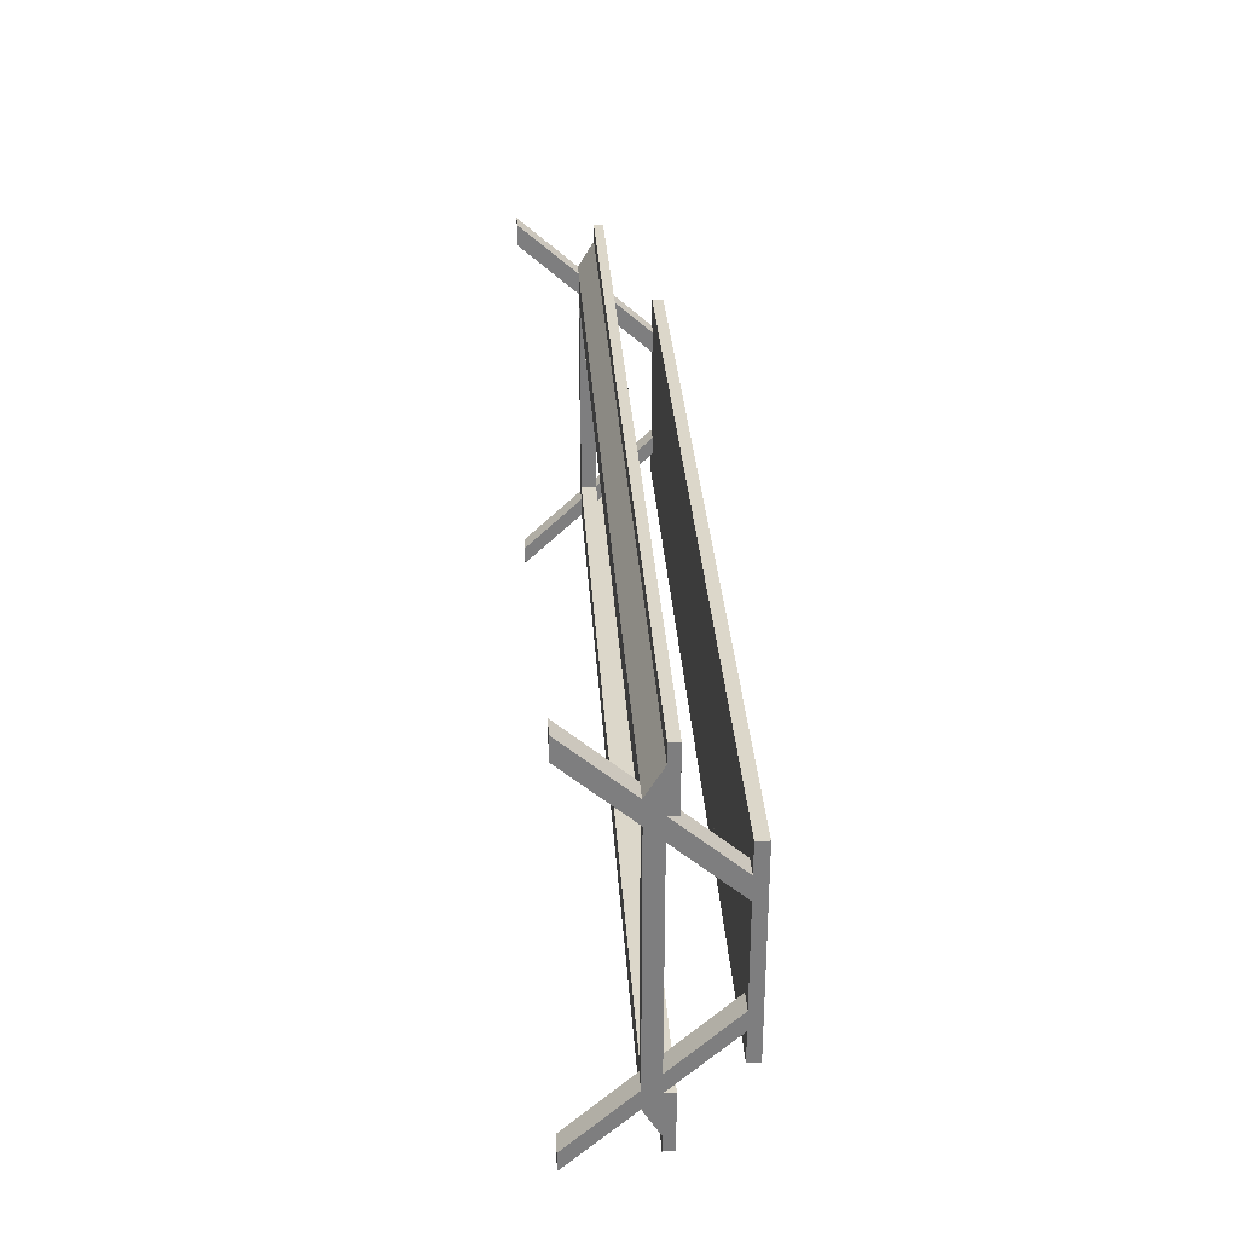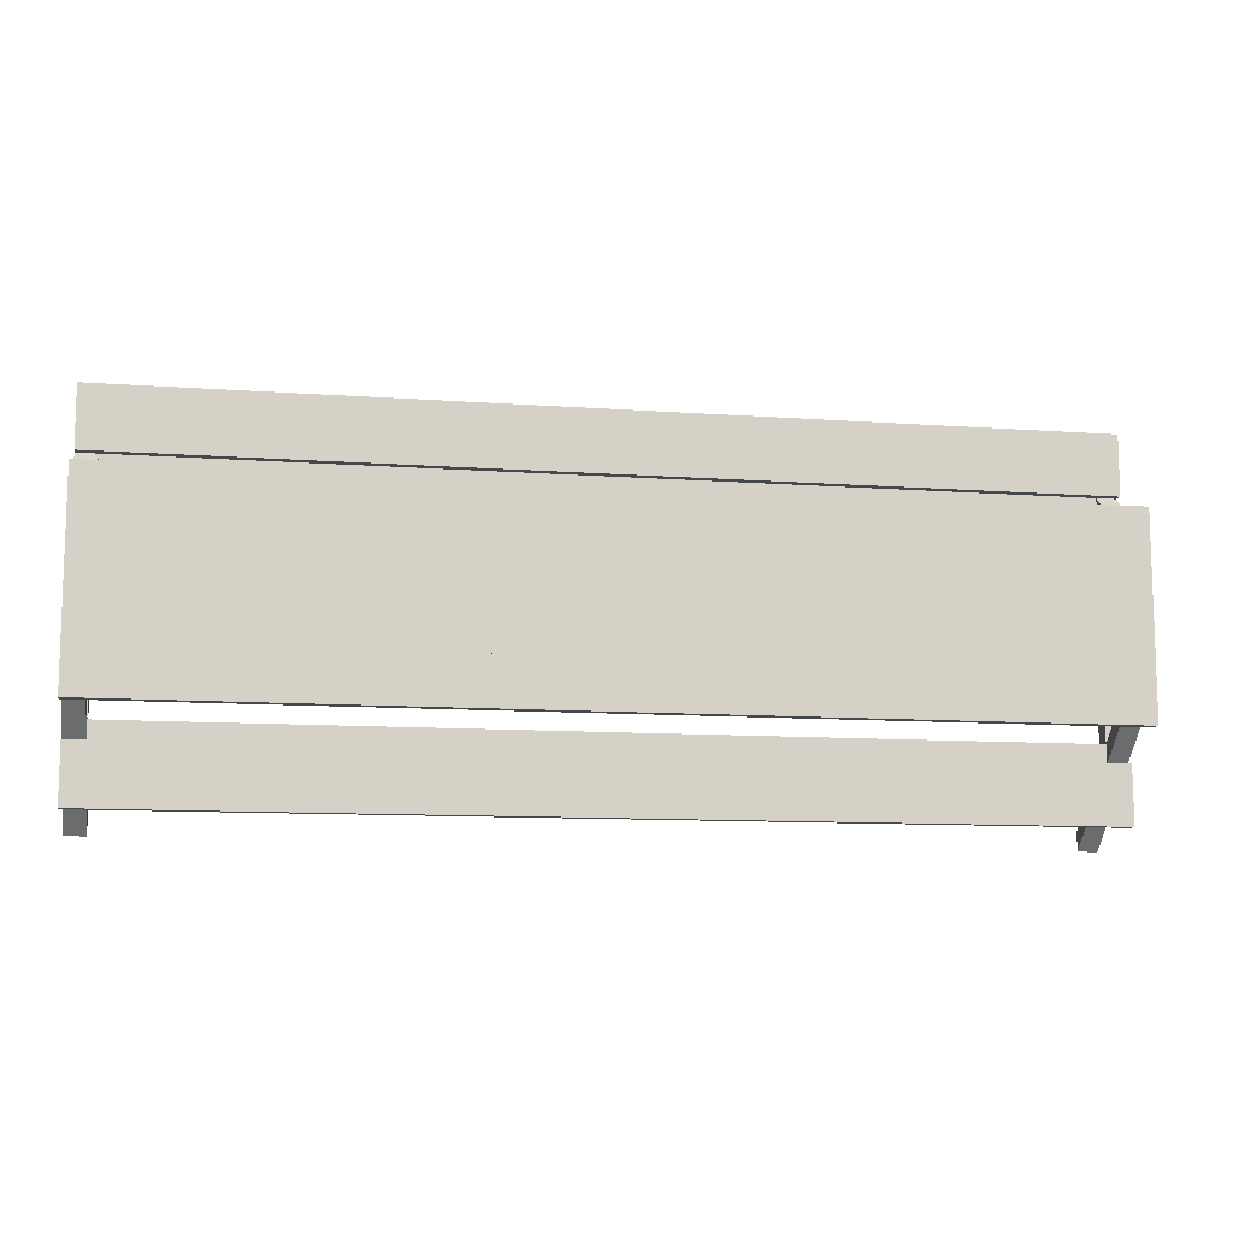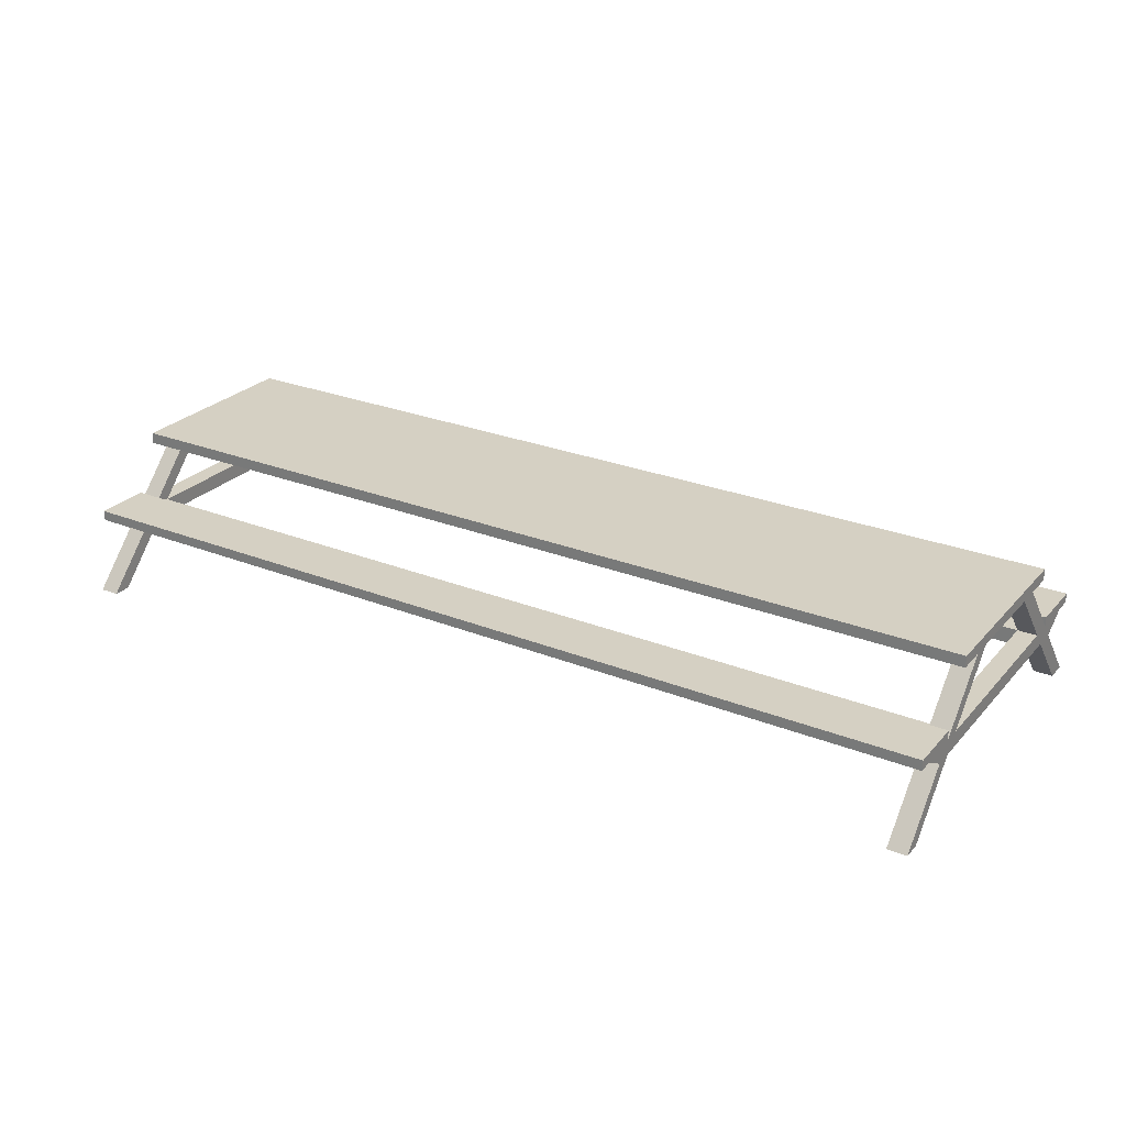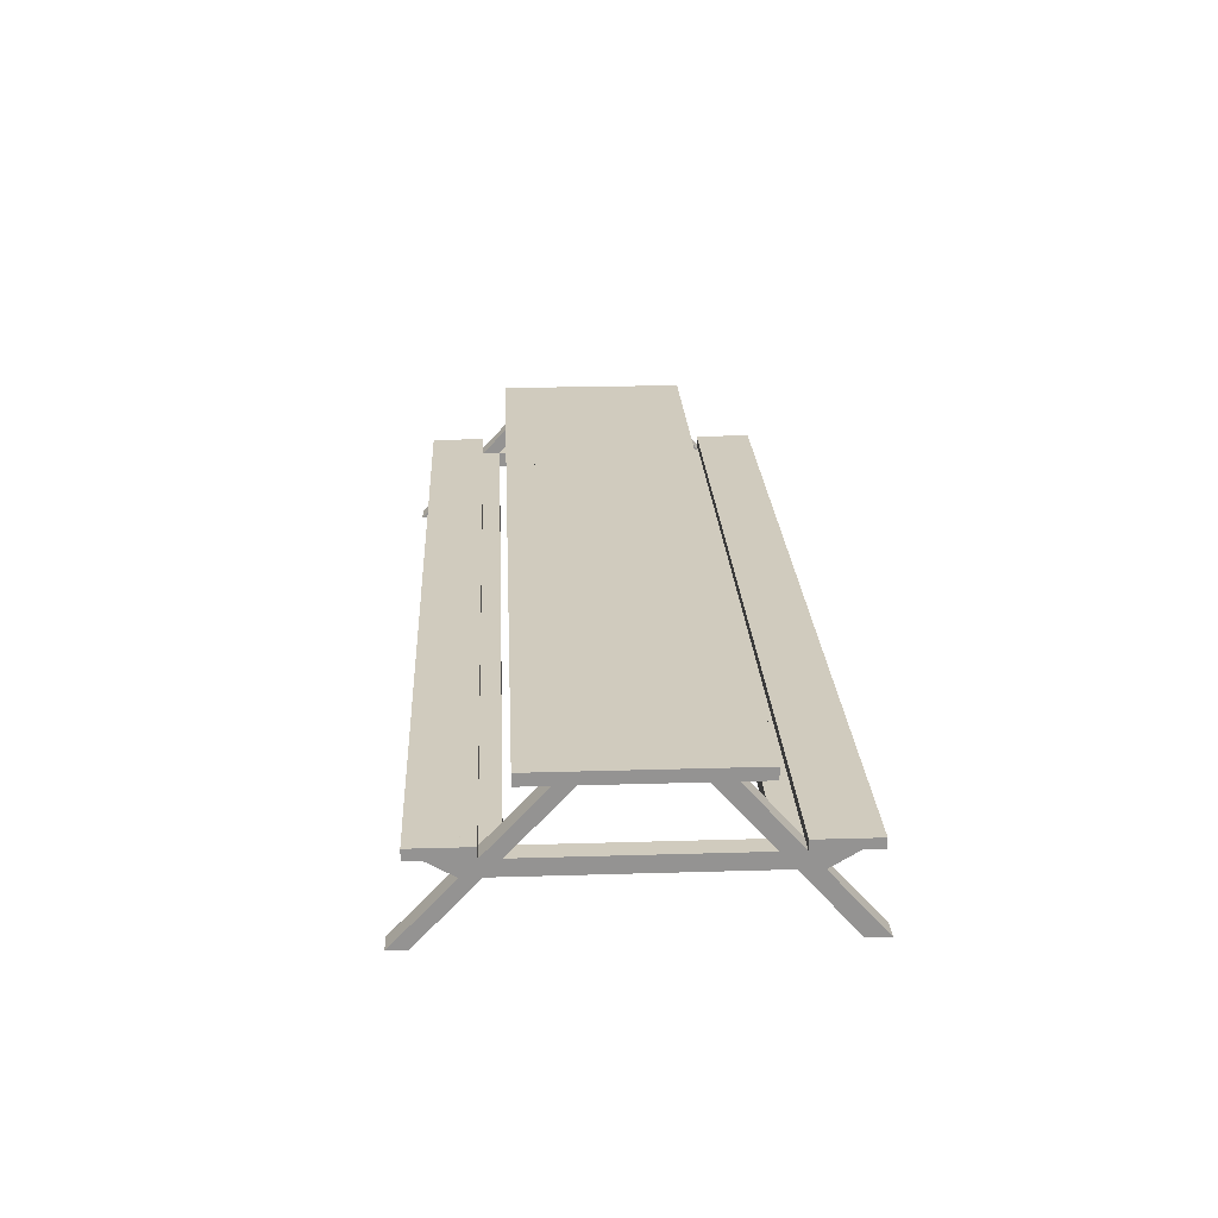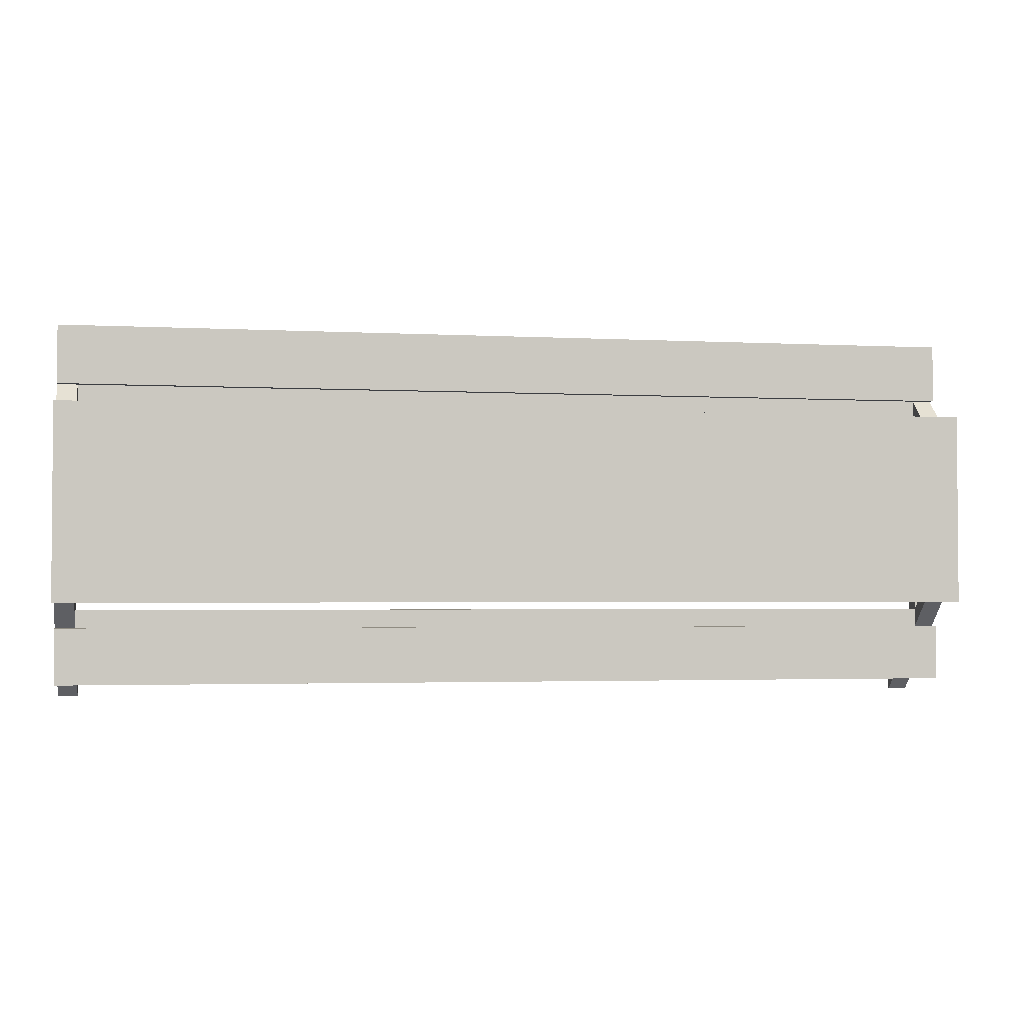
<metadata>
{"format":"obj","ext":"obj","renderer":"f3d","projection":"perspective","resolution":1024,"background":"white","views":[{"elev":30.8,"azim":86.5,"up":"+Z"},{"elev":-10.6,"azim":169.6,"up":"+Z"},{"elev":26.4,"azim":-147.9,"up":"+Y"},{"elev":23.4,"azim":-92.9,"up":"+Y"},{"elev":-2.6,"azim":169.3,"up":"+Z"}]}
</metadata>
<code>
v 0.4487 0.07062 -0.07608
v 0.4487 0.05934 -0.04716
v 0.4487 0.05934 -0.07608
v 0.4487 0.05934 -0.0289
v -0.4658 0.05934 -0.07608
v 0.4487 0.05934 0.06633
v -0.4658 0.07062 -0.07608
v 0.4487 0.07062 0.1161
v -0.4658 0.05934 -0.04716
v -0.4658 0.07062 0.1161
v 0.4487 0.05934 0.1161
v -0.4658 0.05934 -0.0289
v 0.4487 0.05934 0.08792
v 0.4487 0.01105 -0.1016
v 0.4292 0.000945 -0.1016
v 0.4487 0.000945 -0.1016
v -0.4658 0.05934 0.06633
v -0.4658 0.05934 0.1161
v 0.4487 -0.01436 -0.1158
v 0.4487 0.000945 -0.142
v -0.4466 0.000945 -0.1016
v 0.4487 0.01105 -0.1571
v -0.4658 0.05934 0.08792
v 0.4292 0.000945 0.1392
v 0.4487 0.01023 0.1392
v 0.4487 0.000945 0.1392
v -0.4658 0.01105 -0.1016
v -0.4658 0.000945 -0.1016
v 0.4487 0.000945 0.1794
v 0.4487 -0.01504 0.1532
v 0.4487 0.000945 -0.1571
v -0.4466 0.000945 0.1392
v -0.4658 0.01105 -0.1571
v -0.4658 0.000945 -0.142
v -0.4658 -0.01436 -0.1158
v -0.4658 0.000945 -0.1571
v -0.4658 0.01023 0.1392
v 0.4487 0.000945 0.197
v -0.4658 0.000945 0.1392
v -0.4658 0.01023 0.197
v 0.4487 0.01023 0.197
v -0.4658 -0.01504 0.1532
v -0.4658 0.000945 0.1794
v -0.4658 0.000945 0.197
v 0.4487 0.000945 -0.08352
v 0.4292 0.05934 -0.04716
v -0.4466 0.05934 -0.0289
v 0.4292 0.05934 -0.0289
v 0.4292 0.05934 -0.04679
v 0.4292 0.009963 -0.09316
v 0.4292 0.000945 -0.08352
v 0.4292 0.05937 -0.04676
v 0.3073 0.05934 -0.04716
v -0.4466 0.05934 -0.04716
v -0.4466 0.06826 -0.03844
v -0.4466 0.05934 -0.04679
v 0.4292 0.05934 0.06633
v 0.4292 0.000945 -0.07093
v 0.4487 0.000945 0.1178
v 0.4292 -0.01436 -0.1158
v 0.4292 0.009873 -0.09306
v 0.4292 0.06826 -0.03844
v 0.3073 0.06826 -0.03844
v 0.4292 0.05934 0.08792
v -0.4466 0.009873 -0.09306
v -0.4658 0.000945 -0.08352
v 0.4292 0.000945 0.1178
v -0.4466 0.05934 0.06633
v -0.4466 0.000945 -0.08352
v 0.4292 -0.01449 -0.07093
v 0.4487 -0.01449 0.1314
v -0.4466 -0.01436 -0.1158
v -0.4466 0.01161 -0.09162
v -0.4466 0.05934 0.08792
v -0.4466 0.009963 -0.09316
v 0.4292 0.008707 0.1324
v -0.4658 0.000945 0.1178
v -0.4466 -0.01449 -0.08352
v 0.4292 -0.01449 -0.08352
v 0.4487 -0.01449 -0.09796
v 0.4292 -0.05031 -0.1493
v 0.4292 -0.01436 -0.1157
v 0.4292 0.03181 0.1121
v -0.4466 0.01232 0.1292
v -0.4466 0.000945 0.1178
v -0.4466 0.000945 -0.08038
v 0.4292 -0.01449 0.1178
v 0.4487 -0.07463 0.1844
v 0.4459 -0.01449 0.1314
v 0.4487 -0.07463 -0.1542
v 0.4292 -0.06576 -0.1637
v 0.4292 -0.01504 0.1532
v -0.4658 -0.07463 -0.172
v -0.4466 -0.01436 -0.1157
v -0.4466 -0.01449 -0.09796
v -0.4466 -0.01449 -0.08038
v -0.4466 -0.01449 0.1178
v 0.4487 -0.07463 0.2056
v 0.4459 -0.07463 0.1844
v 0.4292 -0.01449 0.1314
v 0.4292 -0.01449 -0.09796
v 0.4487 -0.07463 -0.172
v 0.4292 -0.07463 -0.172
v 0.4292 -0.06573 -0.1637
v 0.4292 -0.01443 -0.1068
v -0.4466 -0.05031 -0.1493
v -0.4658 -0.01449 -0.09796
v -0.4658 -0.01449 0.1314
v -0.4466 -0.01504 0.1532
v 0.4292 -0.07463 0.1844
v 0.4292 -0.07463 -0.1542
v 0.4292 -0.00559 -0.1075
v 0.4292 -0.07463 0.2056
v -0.4466 -0.01449 0.1314
v -0.4466 -0.07463 -0.172
v -0.4658 -0.07463 -0.1542
v -0.4466 -0.01443 -0.1068
v -0.4466 -0.00559 -0.1075
v -0.4466 -0.06576 -0.1637
v -0.4466 -0.07463 -0.1542
v -0.4658 -0.07463 0.2056
v -0.4466 -0.07463 0.2056
v -0.4502 -0.01449 0.1314
v -0.4466 -0.06573 -0.1637
v -0.4658 -0.07463 0.1844
v -0.4466 -0.07463 0.1844
v -0.4502 -0.07463 0.1844
g mesh1_mesh1-geometry
f 1 2 3
f 2 1 4
f 5 1 3
f 4 1 6
f 1 5 7
f 8 6 1
f 9 10 5
f 5 10 7
f 10 1 7
f 11 6 8
f 1 10 8
f 12 10 9
f 6 11 13
f 10 11 8
f 14 15 16
f 17 10 12
f 11 10 18
f 16 19 20
f 14 21 15
f 16 22 14
f 23 10 17
f 10 23 18
f 20 22 16
f 24 25 26
f 27 21 14
f 22 27 14
f 21 27 28
f 26 29 30
f 22 20 31
f 32 25 24
f 29 26 25
f 27 22 33
f 34 28 27
f 28 34 35
f 34 27 36
f 36 22 31
f 32 37 25
f 29 25 38
f 22 36 33
f 36 27 33
f 37 32 39
f 40 25 37
f 38 25 41
f 39 40 37
f 25 40 41
f 39 42 43
f 43 40 39
f 40 43 44
g mesh1_mesh1-geometry
f 3 2 1
f 4 1 2
f 3 5 2
f 3 1 5
f 6 1 4
f 4 2 45
f 4 46 2
f 2 46 4
f 9 2 5
f 7 5 1
f 1 6 8
f 6 4 47
f 16 45 2
f 4 45 48
f 46 4 49
f 49 4 46
f 46 2 9
f 46 50 2
f 5 10 9
f 7 10 5
f 7 1 10
f 8 6 11
f 8 10 1
f 48 47 4
f 6 47 17
f 16 51 45
f 45 51 16
f 45 16 26
f 16 2 15
f 51 48 45
f 49 4 48
f 48 4 49
f 52 46 49
f 49 46 52
f 50 49 46
f 46 49 50
f 46 53 49
f 54 46 9
f 15 2 50
f 9 10 12
f 13 11 6
f 8 11 10
f 47 48 55
f 47 48 56
f 12 17 47
f 57 6 17
f 51 16 15
f 15 16 51
f 51 45 58
f 16 19 26
f 59 45 26
f 16 15 14
f 60 15 16
f 16 15 60
f 51 61 48
f 49 52 48
f 48 49 56
f 49 48 61
f 62 46 52
f 52 46 62
f 49 50 61
f 61 50 49
f 49 53 56
f 46 54 53
f 53 63 46
f 9 28 54
f 56 9 54
f 54 9 56
f 50 61 15
f 12 10 17
f 9 56 12
f 12 56 9
f 9 12 28
f 13 64 11
f 6 59 13
f 13 57 6
f 6 57 13
f 18 10 11
f 55 48 63
f 56 47 55
f 12 56 47
f 47 56 12
f 56 65 47
f 12 47 66
f 57 67 6
f 68 57 17
f 51 69 15
f 51 15 61
f 59 58 45
f 58 70 51
f 19 71 26
f 20 19 16
f 60 16 19
f 19 16 60
f 26 13 59
f 59 24 26
f 26 24 59
f 15 21 14
f 14 22 16
f 72 15 60
f 60 15 72
f 62 48 52
f 62 46 63
f 54 56 53
f 54 55 53
f 63 53 55
f 21 54 28
f 55 56 54
f 54 56 55
f 56 73 54
f 54 73 56
f 17 10 23
f 66 28 12
f 74 11 64
f 13 26 64
f 57 13 64
f 64 13 57
f 59 6 67
f 18 23 10
f 18 11 23
f 62 63 48
f 69 47 65
f 75 56 65
f 65 56 75
f 69 66 47
f 57 76 67
f 57 68 64
f 74 17 68
f 68 17 74
f 17 77 68
f 21 15 69
f 69 51 78
f 67 58 59
f 79 51 70
f 58 67 70
f 30 26 71
f 80 71 19
f 20 34 19
f 16 22 20
f 60 19 35
f 60 81 19
f 80 60 19
f 19 60 80
f 24 59 67
f 67 59 24
f 26 25 24
f 24 76 26
f 24 30 26
f 26 30 24
f 14 21 27
f 72 21 15
f 15 21 72
f 14 27 22
f 72 60 35
f 60 72 82
f 73 54 21
f 28 27 21
f 21 35 28
f 28 35 21
f 66 21 28
f 28 21 66
f 56 75 73
f 73 75 56
f 17 74 23
f 23 74 17
f 17 23 77
f 66 77 28
f 23 11 74
f 74 64 68
f 64 26 83
f 64 83 57
f 69 65 21
f 75 21 65
f 66 69 77
f 21 66 69
f 69 66 21
f 24 67 76
f 83 76 57
f 74 68 84
f 85 68 77
f 79 78 51
f 69 78 86
f 70 71 79
f 87 70 67
f 30 29 26
f 71 88 30
f 30 89 71
f 71 89 30
f 71 80 79
f 80 19 90
f 35 19 34
f 34 20 36
f 31 20 22
f 91 19 81
f 60 81 82
f 82 81 60
f 60 80 82
f 82 80 60
f 24 32 67
f 24 25 32
f 25 26 29
f 83 26 76
f 24 92 30
f 30 92 24
f 35 21 72
f 72 21 35
f 33 22 27
f 35 93 72
f 94 35 72
f 72 35 94
f 94 82 72
f 75 73 21
f 27 28 34
f 35 34 28
f 28 39 35
f 23 74 39
f 39 77 23
f 77 39 28
f 86 77 69
f 84 68 32
f 84 32 74
f 85 32 68
f 85 77 86
f 39 85 77
f 77 85 39
f 78 79 95
f 96 86 78
f 87 71 70
f 87 67 97
f 30 92 29
f 98 30 88
f 88 71 99
f 89 30 100
f 100 30 89
f 89 71 100
f 89 99 71
f 101 79 80
f 102 90 19
f 80 90 101
f 31 36 20
f 36 27 34
f 31 22 36
f 103 19 91
f 81 104 91
f 91 104 81
f 81 101 91
f 82 105 81
f 82 80 105
f 105 80 82
f 85 67 32
f 32 92 24
f 24 92 32
f 25 37 32
f 38 25 29
f 30 98 92
f 100 30 92
f 92 30 100
f 33 36 22
f 33 27 36
f 106 72 93
f 35 107 93
f 35 94 107
f 107 94 35
f 72 94 106
f 106 94 72
f 105 82 94
f 35 39 107
f 32 39 74
f 85 39 32
f 32 39 85
f 85 86 97
f 101 95 79
f 95 107 78
f 96 97 86
f 96 78 108
f 100 71 87
f 85 97 67
f 87 97 100
f 109 29 92
f 88 99 98
f 100 110 89
f 99 89 110
f 105 80 101
f 101 80 105
f 90 102 111
f 102 19 103
f 111 101 90
f 111 103 91
f 111 91 101
f 105 101 81
f 105 112 82
f 82 112 105
f 32 109 92
f 92 109 32
f 39 32 37
f 37 25 40
f 41 25 38
f 29 43 38
f 113 92 98
f 100 114 92
f 100 92 110
f 115 106 93
f 116 93 107
f 107 94 117
f 117 94 107
f 94 106 95
f 117 105 94
f 107 39 108
f 42 32 39
f 39 32 42
f 118 101 95
f 95 101 118
f 95 101 117
f 108 78 107
f 107 95 116
f 107 117 95
f 95 117 107
f 97 96 108
f 114 100 97
f 42 29 109
f 109 92 114
f 110 98 99
f 112 105 101
f 101 105 112
f 105 117 101
f 103 111 102
f 32 42 109
f 109 42 32
f 37 40 39
f 41 40 25
f 41 38 40
f 44 38 43
f 43 29 42
f 113 110 92
f 113 98 110
f 119 106 115
f 115 93 120
f 116 120 93
f 118 117 94
f 94 117 118
f 117 94 95
f 106 119 95
f 42 108 39
f 43 42 39
f 101 118 112
f 112 118 101
f 117 118 95
f 95 118 117
f 120 116 95
f 114 97 108
f 42 109 121
f 108 109 42
f 42 109 108
f 109 114 122
f 109 123 114
f 114 123 109
f 39 40 43
f 44 40 38
f 44 43 40
f 106 119 124
f 124 119 106
f 115 120 119
f 120 95 119
f 108 42 125
f 123 114 108
f 122 121 109
f 121 125 42
f 123 109 108
f 108 109 123
f 126 122 114
f 123 127 114
f 108 125 123
f 121 122 125
f 126 127 122
f 126 114 127
f 127 123 125
f 125 122 127
g mesh1_mesh1-geometry
f 2 5 3
f 45 2 4
f 5 2 9
f 47 4 6
f 2 45 16
f 48 45 4
f 9 2 46
f 2 50 46
f 4 47 48
f 17 47 6
f 26 16 45
f 15 2 16
f 45 48 51
f 49 53 46
f 9 46 54
f 50 2 15
f 55 48 47
f 56 48 47
f 47 17 12
f 17 6 57
f 58 45 51
f 26 19 16
f 26 45 59
f 48 61 51
f 48 52 49
f 56 49 48
f 61 48 49
f 56 53 49
f 53 54 46
f 46 63 53
f 54 28 9
f 15 61 50
f 28 12 9
f 11 64 13
f 13 59 6
f 63 48 55
f 55 47 56
f 47 65 56
f 66 47 12
f 6 67 57
f 17 57 68
f 15 69 51
f 61 15 51
f 45 58 59
f 51 70 58
f 26 71 19
f 59 13 26
f 52 48 62
f 63 46 62
f 53 56 54
f 53 55 54
f 55 53 63
f 28 54 21
f 12 28 66
f 64 11 74
f 64 26 13
f 67 6 59
f 23 11 18
f 48 63 62
f 65 47 69
f 47 66 69
f 67 76 57
f 64 68 57
f 68 77 17
f 69 15 21
f 78 51 69
f 59 58 67
f 70 51 79
f 70 67 58
f 71 26 30
f 19 71 80
f 19 34 20
f 35 19 60
f 19 81 60
f 26 76 24
f 35 60 72
f 82 72 60
f 21 54 73
f 77 23 17
f 28 77 66
f 74 11 23
f 68 64 74
f 83 26 64
f 57 83 64
f 21 65 69
f 65 21 75
f 77 69 66
f 76 67 24
f 57 76 83
f 84 68 74
f 77 68 85
f 51 78 79
f 86 78 69
f 79 71 70
f 67 70 87
f 30 88 71
f 79 80 71
f 90 19 80
f 34 19 35
f 36 20 34
f 81 19 91
f 67 32 24
f 76 26 83
f 72 93 35
f 72 82 94
f 21 73 75
f 35 39 28
f 39 74 23
f 23 77 39
f 28 39 77
f 69 77 86
f 32 68 84
f 74 32 84
f 68 32 85
f 86 77 85
f 95 79 78
f 78 86 96
f 70 71 87
f 97 67 87
f 29 92 30
f 88 30 98
f 99 71 88
f 100 71 89
f 71 99 89
f 80 79 101
f 19 90 102
f 101 90 80
f 20 36 31
f 91 19 103
f 91 101 81
f 81 105 82
f 32 67 85
f 92 98 30
f 93 72 106
f 93 107 35
f 94 82 105
f 107 39 35
f 74 39 32
f 97 86 85
f 79 95 101
f 78 107 95
f 86 97 96
f 108 78 96
f 87 71 100
f 67 97 85
f 100 97 87
f 92 29 109
f 98 99 88
f 89 110 100
f 110 89 99
f 111 102 90
f 103 19 102
f 90 101 111
f 91 103 111
f 101 91 111
f 81 101 105
f 38 43 29
f 98 92 113
f 92 114 100
f 110 92 100
f 93 106 115
f 107 93 116
f 95 106 94
f 94 105 117
f 108 39 107
f 117 101 95
f 107 78 108
f 116 95 107
f 108 96 97
f 97 100 114
f 109 29 42
f 114 92 109
f 99 98 110
f 101 117 105
f 102 111 103
f 43 38 44
f 42 29 43
f 92 110 113
f 110 98 113
f 115 106 119
f 120 93 115
f 93 120 116
f 95 94 117
f 95 119 106
f 39 108 42
f 95 116 120
f 108 97 114
f 121 109 42
f 122 114 109
f 119 120 115
f 119 95 120
f 125 42 108
f 108 114 123
f 109 121 122
f 42 125 121
f 114 122 126
f 114 127 123
f 123 125 108
f 125 122 121
f 122 127 126
f 127 114 126
f 125 123 127
f 127 122 125
g mesh1_mesh1-geometry
f 40 38 41
f 38 40 44
g mesh2_mesh2-geometry
l 65 56
g mesh3_mesh3-geometry
l 61 49
g mesh4_mesh4-geometry
l 95 118
g mesh5_mesh5-geometry
l 101 112
g mesh6_mesh6-geometry
l 82 81
g mesh7_mesh7-geometry
l 46 52

</code>
